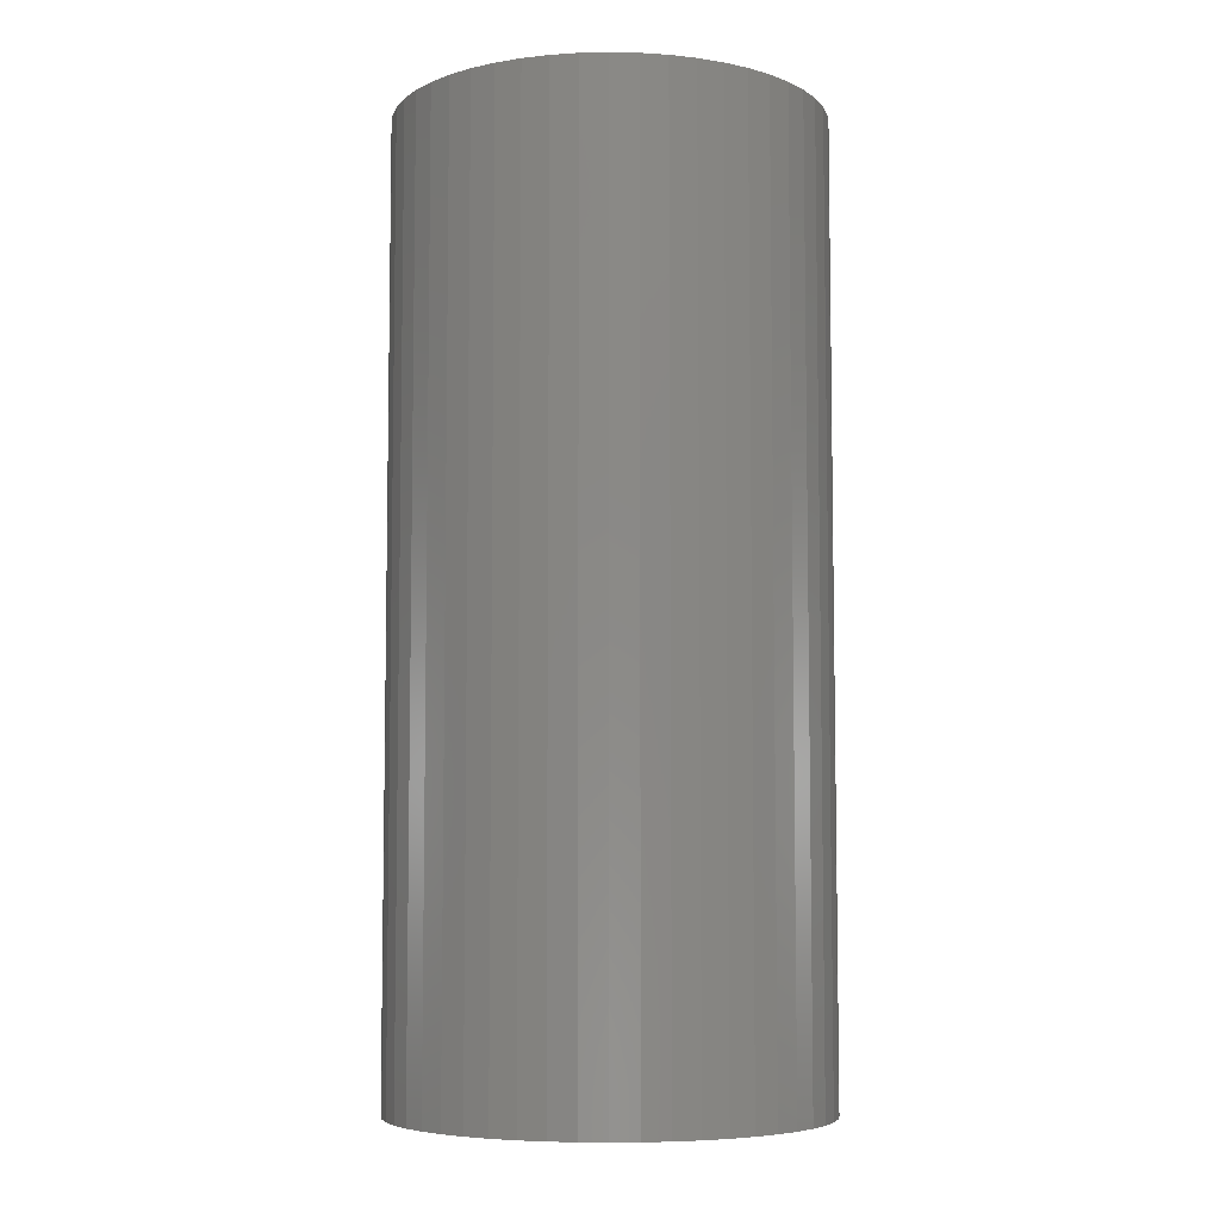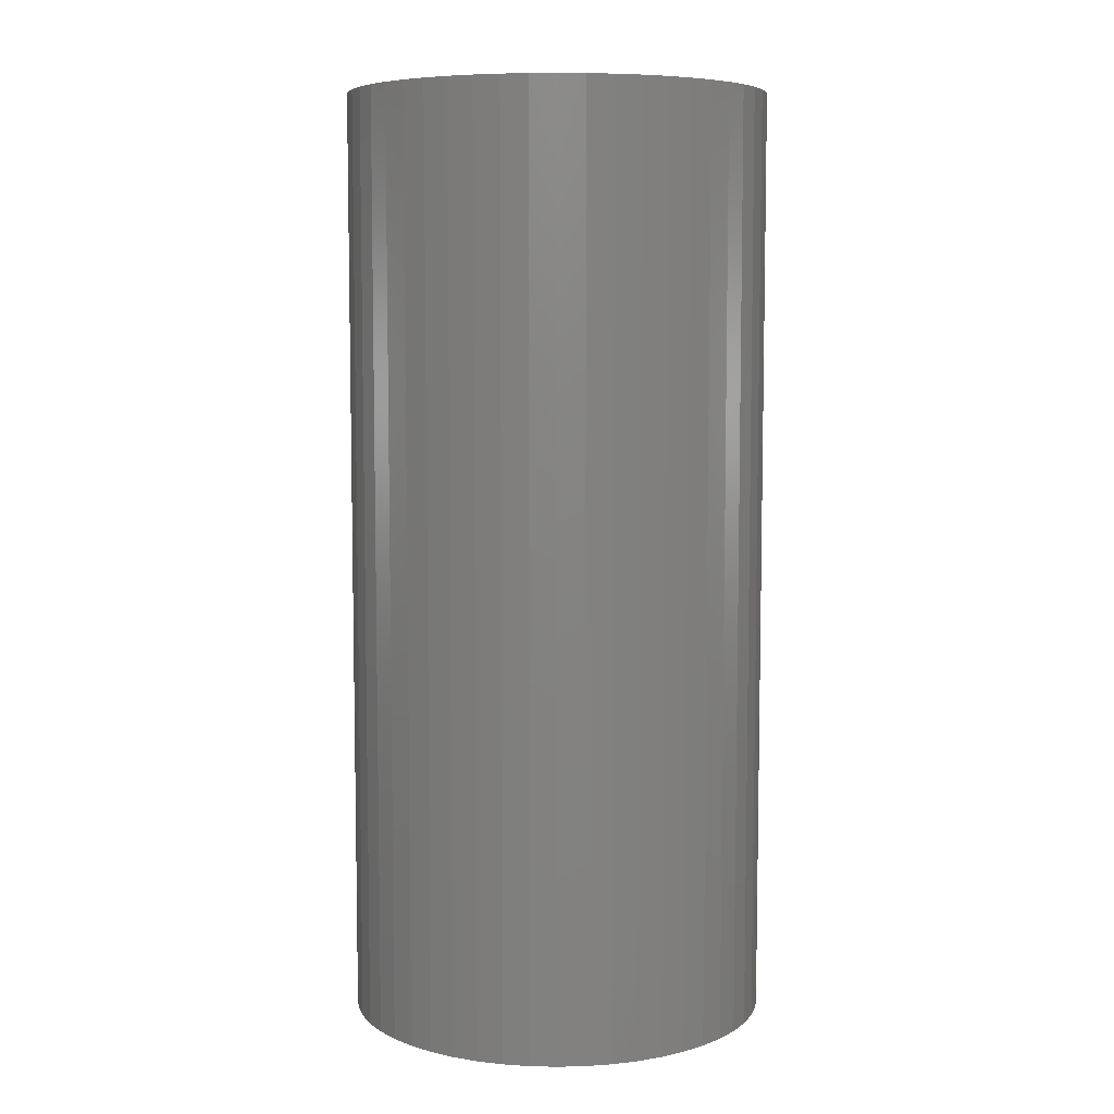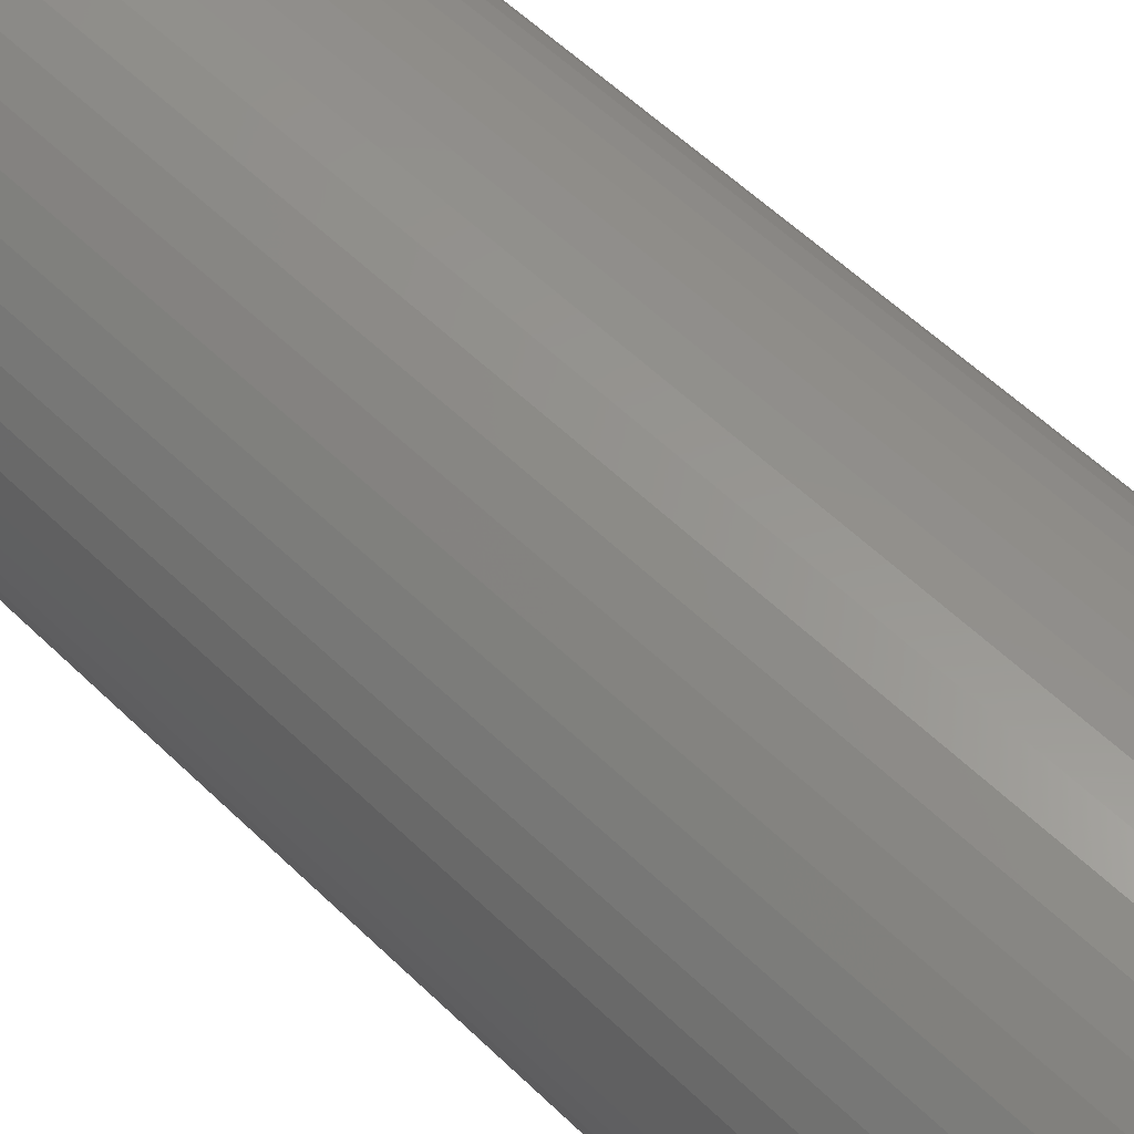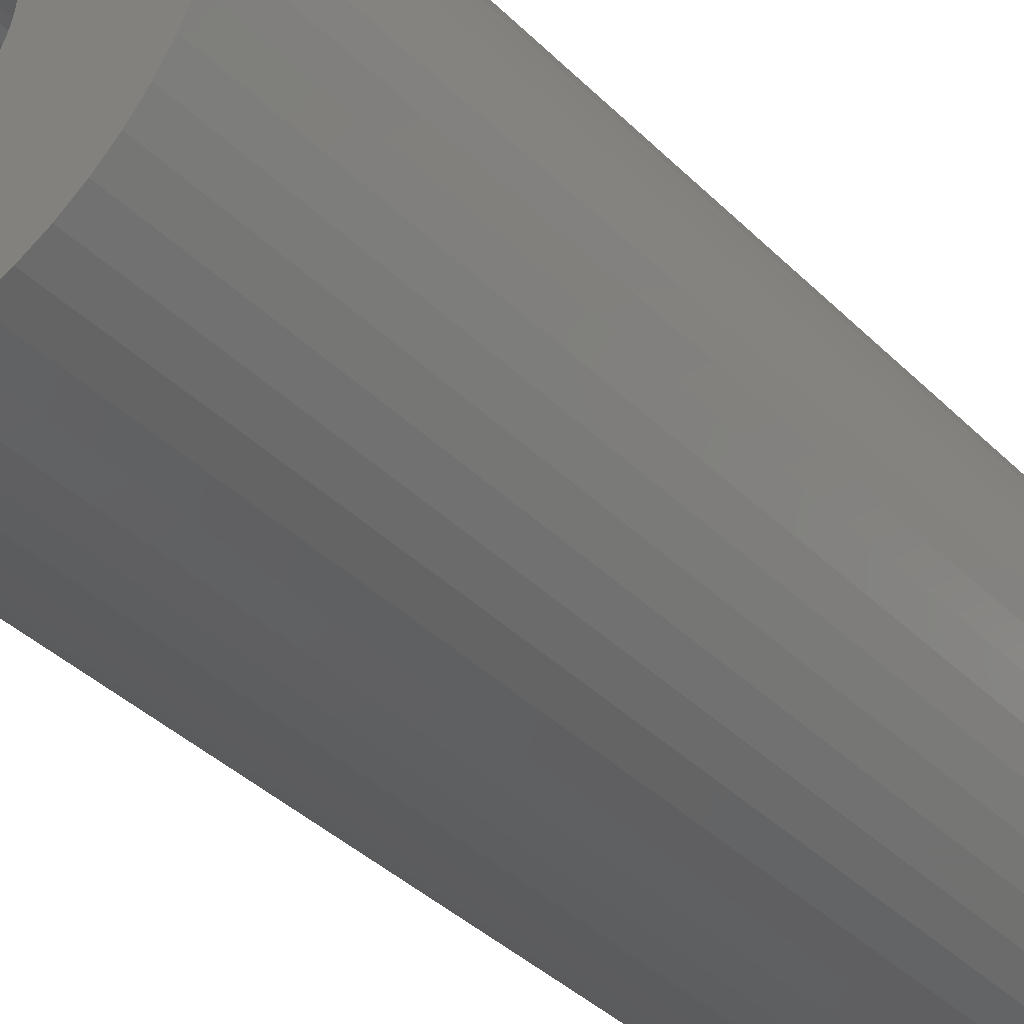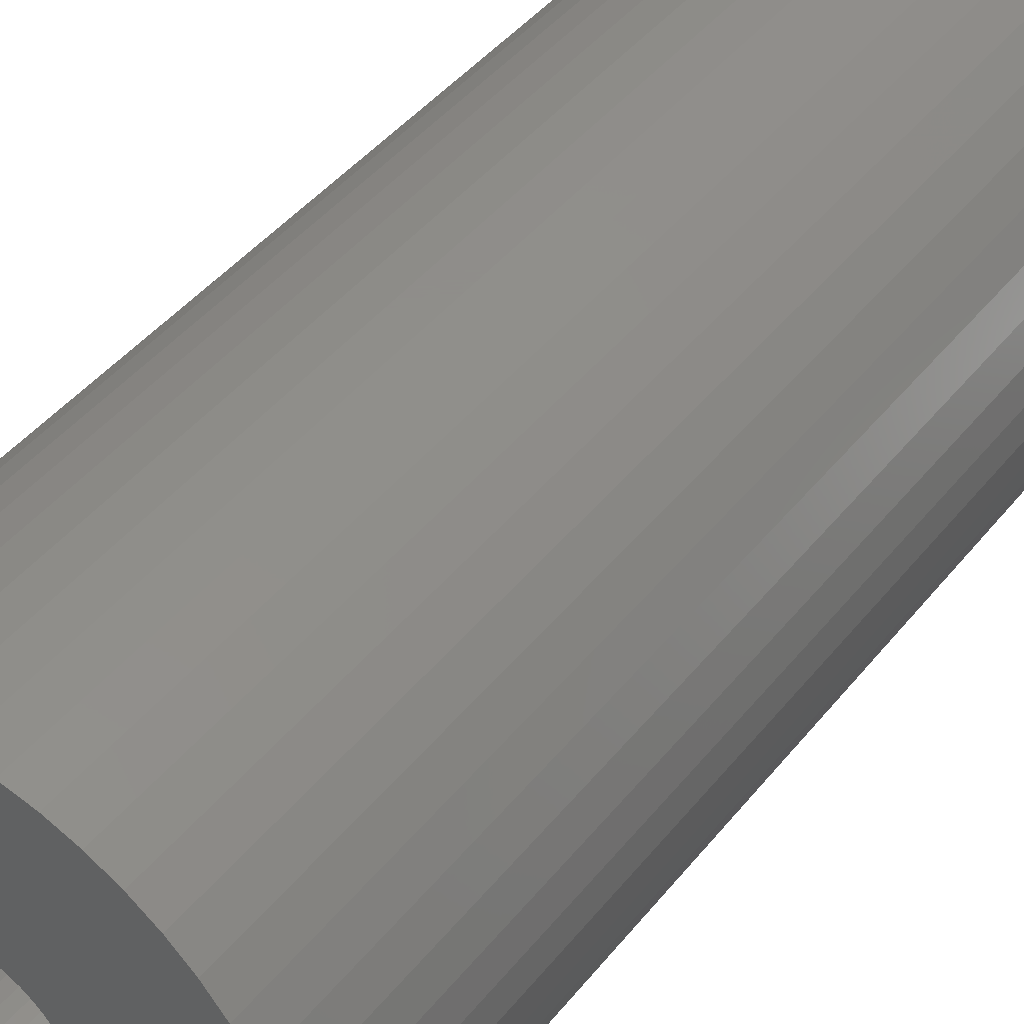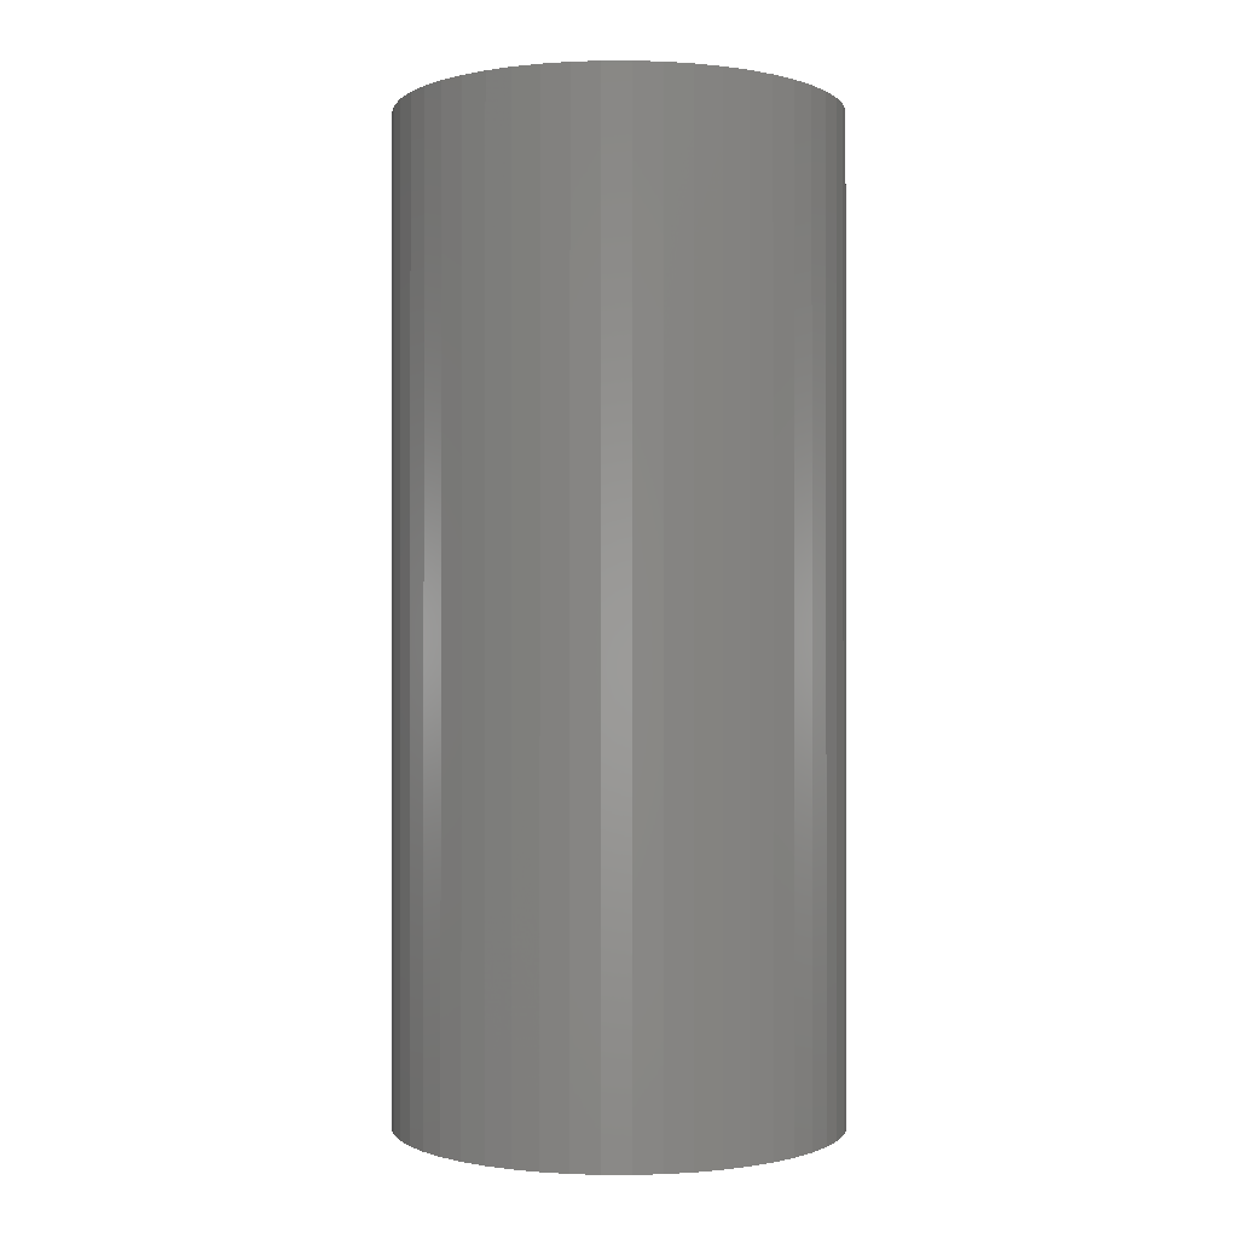
<metadata>
{"format":"stl","ext":"stl","renderer":"f3d","projection":"perspective","resolution":1024,"background":"white","views":[{"elev":-6.3,"azim":54.2,"up":"+Z"},{"elev":7.0,"azim":-126.1,"up":"+Z"},{"elev":58.0,"azim":-45.1,"up":"+Y"},{"elev":-38.5,"azim":-140.8,"up":"+Y"},{"elev":42.5,"azim":35.0,"up":"+Y"},{"elev":-0.6,"azim":86.9,"up":"+Z"}]}
</metadata>
<code>
# stl→obj: 200 verts, 400 faces
v 4.5 0 10
v 4.465 0.564 -10
v 4.465 0.564 10
v 4.5 0 -10
v -4.5 0 -10
v -4.465 0.564 10
v -4.465 0.564 -10
v -4.5 0 10
v 0.2826 4.491 -10
v -0.2826 4.491 10
v 0.2826 4.491 10
v -0.2826 4.491 -10
v 3.28 3.08 -10
v 2.868 3.467 10
v 3.28 3.08 10
v 2.868 3.467 -10
v -2.868 3.467 -10
v -3.28 3.08 10
v -2.868 3.467 10
v -3.28 3.08 -10
v -1.391 4.28 -10
v -1.916 4.072 10
v -1.391 4.28 10
v -1.916 4.072 -10
v 4.184 1.657 10
v 3.943 2.168 -10
v 3.943 2.168 10
v 4.184 1.657 -10
v 4.359 1.119 -10
v 4.359 1.119 10
v 1.916 4.072 -10
v 1.391 4.28 10
v 1.916 4.072 10
v 1.391 4.28 -10
v 0.8432 4.42 10
v 0.8432 4.42 -10
v 2.411 3.799 10
v 2.411 3.799 -10
v -4.184 1.657 -10
v -3.943 2.168 10
v -3.943 2.168 -10
v -4.184 1.657 10
v -3.641 2.645 10
v -3.641 2.645 -10
v -4.359 1.119 -10
v -4.359 1.119 10
v -2.411 3.799 10
v -2.411 3.799 -10
v -0.8432 4.42 10
v -0.8432 4.42 -10
v 3.641 -2.645 10
v 3.943 -2.168 -10
v 3.943 -2.168 10
v 3.641 -2.645 -10
v 4.465 -0.564 10
v 4.465 -0.564 -10
v 3.641 2.645 10
v 3.641 2.645 -10
v 2.868 -3.467 -10
v 3.28 -3.08 10
v 2.868 -3.467 10
v 3.28 -3.08 -10
v 4.359 -1.119 10
v 4.359 -1.119 -10
v -3.943 -2.168 -10
v -4.184 -1.657 10
v -4.184 -1.657 -10
v -3.943 -2.168 10
v -4.359 -1.119 10
v -4.359 -1.119 -10
v 1.916 -4.072 -10
v 2.411 -3.799 10
v 1.916 -4.072 10
v 2.411 -3.799 -10
v 1.5 0 10
v 1.488 0.188 10
v 1.453 0.373 10
v 1.488 -0.188 10
v 1.395 0.5522 10
v 1.314 0.7226 10
v 1.453 -0.373 10
v 1.214 0.8817 10
v 4.184 -1.657 10
v 1.093 1.027 10
v 1.395 -0.5522 10
v 0.9561 1.156 10
v 0.8037 1.266 10
v 1.314 -0.7226 10
v 0.6387 1.357 10
v 0.4635 1.427 10
v 0.2811 1.473 10
v 0.09418 1.497 10
v -0.09418 1.497 10
v -0.2811 1.473 10
v -0.4635 1.427 10
v -0.6387 1.357 10
v -0.8037 1.266 10
v -0.9561 1.156 10
v -1.093 1.027 10
v -1.214 0.8817 10
v -1.314 0.7226 10
v 1.214 -0.8817 10
v 1.093 -1.027 10
v 0.9561 -1.156 10
v 0.8037 -1.266 10
v 0.6387 -1.357 10
v 1.391 -4.28 10
v 0.4635 -1.427 10
v 0.8432 -4.42 10
v 0.2811 -1.473 10
v 0.2826 -4.491 10
v 0.09418 -1.497 10
v -0.09418 -1.497 10
v -0.2826 -4.491 10
v -0.2811 -1.473 10
v -0.8432 -4.42 10
v -0.4635 -1.427 10
v -1.391 -4.28 10
v -0.6387 -1.357 10
v -1.916 -4.072 10
v -0.8037 -1.266 10
v -2.411 -3.799 10
v -0.9561 -1.156 10
v -2.868 -3.467 10
v -1.093 -1.027 10
v -3.28 -3.08 10
v -1.214 -0.8817 10
v -3.641 -2.645 10
v -1.314 -0.7226 10
v -1.395 -0.5522 10
v -1.453 -0.373 10
v -1.488 -0.188 10
v -4.465 -0.564 10
v -1.5 0 10
v -1.395 0.5522 10
v -1.453 0.373 10
v -1.488 0.188 10
v 4.184 -1.657 -10
v -1.916 -4.072 -10
v -1.391 -4.28 -10
v -4.465 -0.564 -10
v 0.2826 -4.491 -10
v 0.8432 -4.42 -10
v 1.391 -4.28 -10
v -0.2826 -4.491 -10
v -0.8432 -4.42 -10
v -3.28 -3.08 -10
v -2.868 -3.467 -10
v -2.411 -3.799 -10
v -3.641 -2.645 -10
v 1.5 0 -10
v 1.488 -0.188 -10
v 1.453 -0.373 -10
v 1.488 0.188 -10
v 1.395 -0.5522 -10
v 1.314 -0.7226 -10
v 1.453 0.373 -10
v 1.214 -0.8817 -10
v 1.093 -1.027 -10
v 1.395 0.5522 -10
v 0.9561 -1.156 -10
v 0.8037 -1.266 -10
v 1.314 0.7226 -10
v 0.6387 -1.357 -10
v 0.4635 -1.427 -10
v 0.2811 -1.473 -10
v 0.09418 -1.497 -10
v -0.09418 -1.497 -10
v -0.2811 -1.473 -10
v -0.4635 -1.427 -10
v -0.6387 -1.357 -10
v -0.8037 -1.266 -10
v -0.9561 -1.156 -10
v -1.093 -1.027 -10
v -1.214 -0.8817 -10
v -1.314 -0.7226 -10
v 1.214 0.8817 -10
v 1.093 1.027 -10
v 0.9561 1.156 -10
v 0.8037 1.266 -10
v 0.6387 1.357 -10
v 0.4635 1.427 -10
v 0.2811 1.473 -10
v 0.09418 1.497 -10
v -0.09418 1.497 -10
v -0.2811 1.473 -10
v -0.4635 1.427 -10
v -0.6387 1.357 -10
v -0.8037 1.266 -10
v -0.9561 1.156 -10
v -1.093 1.027 -10
v -1.214 0.8817 -10
v -1.314 0.7226 -10
v -1.395 0.5522 -10
v -1.453 0.373 -10
v -1.488 0.188 -10
v -1.5 0 -10
v -1.395 -0.5522 -10
v -1.453 -0.373 -10
v -1.488 -0.188 -10
f 1 2 3
f 2 1 4
f 5 6 7
f 6 5 8
f 9 10 11
f 10 9 12
f 13 14 15
f 14 13 16
f 17 18 19
f 18 17 20
f 21 22 23
f 22 21 24
f 25 26 27
f 26 25 28
f 3 29 30
f 29 3 2
f 31 32 33
f 32 31 34
f 34 35 32
f 35 34 36
f 16 37 14
f 37 16 38
f 39 40 41
f 40 39 42
f 41 43 44
f 43 41 40
f 45 42 39
f 42 45 46
f 24 47 22
f 47 24 48
f 12 49 10
f 49 12 50
f 51 52 53
f 52 51 54
f 55 4 1
f 4 55 56
f 30 28 25
f 28 30 29
f 57 13 15
f 13 57 58
f 27 58 57
f 58 27 26
f 36 11 35
f 11 36 9
f 50 23 49
f 23 50 21
f 59 60 61
f 60 59 62
f 63 56 55
f 56 63 64
f 65 66 67
f 66 65 68
f 67 69 70
f 69 67 66
f 60 54 51
f 54 60 62
f 71 72 73
f 72 71 74
f 38 33 37
f 33 38 31
f 44 18 20
f 18 44 43
f 75 1 3
f 76 3 30
f 1 75 55
f 77 30 25
f 78 55 75
f 79 25 27
f 55 78 63
f 80 27 57
f 81 63 78
f 82 57 15
f 63 81 83
f 84 15 14
f 85 83 81
f 86 14 37
f 83 85 53
f 87 37 33
f 88 53 85
f 53 88 51
f 3 76 75
f 30 77 76
f 25 79 77
f 89 33 32
f 27 80 79
f 57 82 80
f 15 84 82
f 14 86 84
f 90 32 35
f 37 87 86
f 33 89 87
f 32 90 89
f 91 35 11
f 35 91 90
f 11 92 91
f 11 93 92
f 10 93 11
f 93 10 94
f 49 94 10
f 94 49 95
f 23 95 49
f 95 23 96
f 22 96 23
f 96 22 97
f 47 97 22
f 97 47 98
f 19 98 47
f 98 19 99
f 18 99 19
f 99 18 100
f 43 100 18
f 100 43 101
f 102 51 88
f 51 102 60
f 103 60 102
f 60 103 61
f 104 61 103
f 61 104 72
f 105 72 104
f 72 105 73
f 106 73 105
f 73 106 107
f 108 107 106
f 107 108 109
f 110 109 108
f 109 110 111
f 112 111 110
f 113 111 112
f 114 113 115
f 113 114 111
f 116 115 117
f 118 117 119
f 120 119 121
f 115 116 114
f 122 121 123
f 124 123 125
f 126 125 127
f 128 127 129
f 117 118 116
f 68 129 130
f 66 130 131
f 69 131 132
f 133 132 134
f 40 101 43
f 119 120 118
f 101 40 135
f 121 122 120
f 42 135 40
f 123 124 122
f 135 42 136
f 125 126 124
f 46 136 42
f 127 128 126
f 136 46 137
f 129 68 128
f 6 137 46
f 130 66 68
f 137 6 134
f 131 69 66
f 8 134 6
f 132 133 69
f 134 8 133
f 7 46 45
f 46 7 6
f 48 19 47
f 19 48 17
f 83 64 63
f 64 83 138
f 53 138 83
f 138 53 52
f 139 118 120
f 118 139 140
f 141 8 5
f 8 141 133
f 142 109 111
f 109 142 143
f 74 61 72
f 61 74 59
f 144 73 107
f 73 144 71
f 145 111 114
f 111 145 142
f 146 114 116
f 114 146 145
f 140 116 118
f 116 140 146
f 147 124 126
f 124 147 148
f 149 120 122
f 120 149 139
f 147 128 150
f 128 147 126
f 150 68 65
f 68 150 128
f 151 4 56
f 152 56 64
f 4 151 2
f 153 64 138
f 154 2 151
f 155 138 52
f 2 154 29
f 156 52 54
f 157 29 154
f 158 54 62
f 29 157 28
f 159 62 59
f 160 28 157
f 161 59 74
f 28 160 26
f 162 74 71
f 163 26 160
f 26 163 58
f 56 152 151
f 64 153 152
f 138 155 153
f 164 71 144
f 52 156 155
f 54 158 156
f 62 159 158
f 59 161 159
f 165 144 143
f 74 162 161
f 71 164 162
f 144 165 164
f 166 143 142
f 143 166 165
f 142 167 166
f 142 168 167
f 145 168 142
f 168 145 169
f 146 169 145
f 169 146 170
f 140 170 146
f 170 140 171
f 139 171 140
f 171 139 172
f 149 172 139
f 172 149 173
f 148 173 149
f 173 148 174
f 147 174 148
f 174 147 175
f 150 175 147
f 175 150 176
f 177 58 163
f 58 177 13
f 178 13 177
f 13 178 16
f 179 16 178
f 16 179 38
f 180 38 179
f 38 180 31
f 181 31 180
f 31 181 34
f 182 34 181
f 34 182 36
f 183 36 182
f 36 183 9
f 184 9 183
f 185 9 184
f 12 185 186
f 185 12 9
f 50 186 187
f 21 187 188
f 24 188 189
f 186 50 12
f 48 189 190
f 17 190 191
f 20 191 192
f 44 192 193
f 187 21 50
f 41 193 194
f 39 194 195
f 45 195 196
f 7 196 197
f 65 176 150
f 188 24 21
f 176 65 198
f 189 48 24
f 67 198 65
f 190 17 48
f 198 67 199
f 191 20 17
f 70 199 67
f 192 44 20
f 199 70 200
f 193 41 44
f 141 200 70
f 194 39 41
f 200 141 197
f 195 45 39
f 5 197 141
f 196 7 45
f 197 5 7
f 70 133 141
f 133 70 69
f 143 107 109
f 107 143 144
f 148 122 124
f 122 148 149
f 136 194 135
f 194 136 195
f 163 82 177
f 82 163 80
f 183 90 91
f 90 183 182
f 182 89 90
f 89 182 181
f 188 95 96
f 95 188 187
f 135 193 101
f 193 135 194
f 152 75 151
f 75 152 78
f 164 108 106
f 108 164 165
f 179 84 86
f 84 179 178
f 184 91 92
f 91 184 183
f 100 191 99
f 191 100 192
f 186 93 94
f 93 186 185
f 191 98 99
f 98 191 190
f 151 76 154
f 76 151 75
f 165 110 108
f 110 165 166
f 177 84 178
f 84 177 82
f 185 92 93
f 92 185 184
f 180 86 87
f 86 180 179
f 181 87 89
f 87 181 180
f 134 196 137
f 196 134 197
f 137 195 136
f 195 137 196
f 101 192 100
f 192 101 193
f 187 94 95
f 94 187 186
f 189 96 97
f 96 189 188
f 190 97 98
f 97 190 189
f 153 78 152
f 78 153 81
f 166 112 110
f 112 166 167
f 160 80 163
f 80 160 79
f 157 79 160
f 79 157 77
f 154 77 157
f 77 154 76
f 162 106 105
f 106 162 164
f 159 104 103
f 104 159 161
f 159 102 158
f 102 159 103
f 170 119 117
f 119 170 171
f 168 115 113
f 115 168 169
f 132 197 134
f 197 132 200
f 129 198 130
f 198 129 176
f 130 199 131
f 199 130 198
f 173 125 123
f 125 173 174
f 155 81 153
f 81 155 85
f 156 85 155
f 85 156 88
f 161 105 104
f 105 161 162
f 158 88 156
f 88 158 102
f 172 123 121
f 123 172 173
f 167 113 112
f 113 167 168
f 169 117 115
f 117 169 170
f 131 200 132
f 200 131 199
f 127 176 129
f 176 127 175
f 171 121 119
f 121 171 172
f 125 175 127
f 175 125 174

</code>
